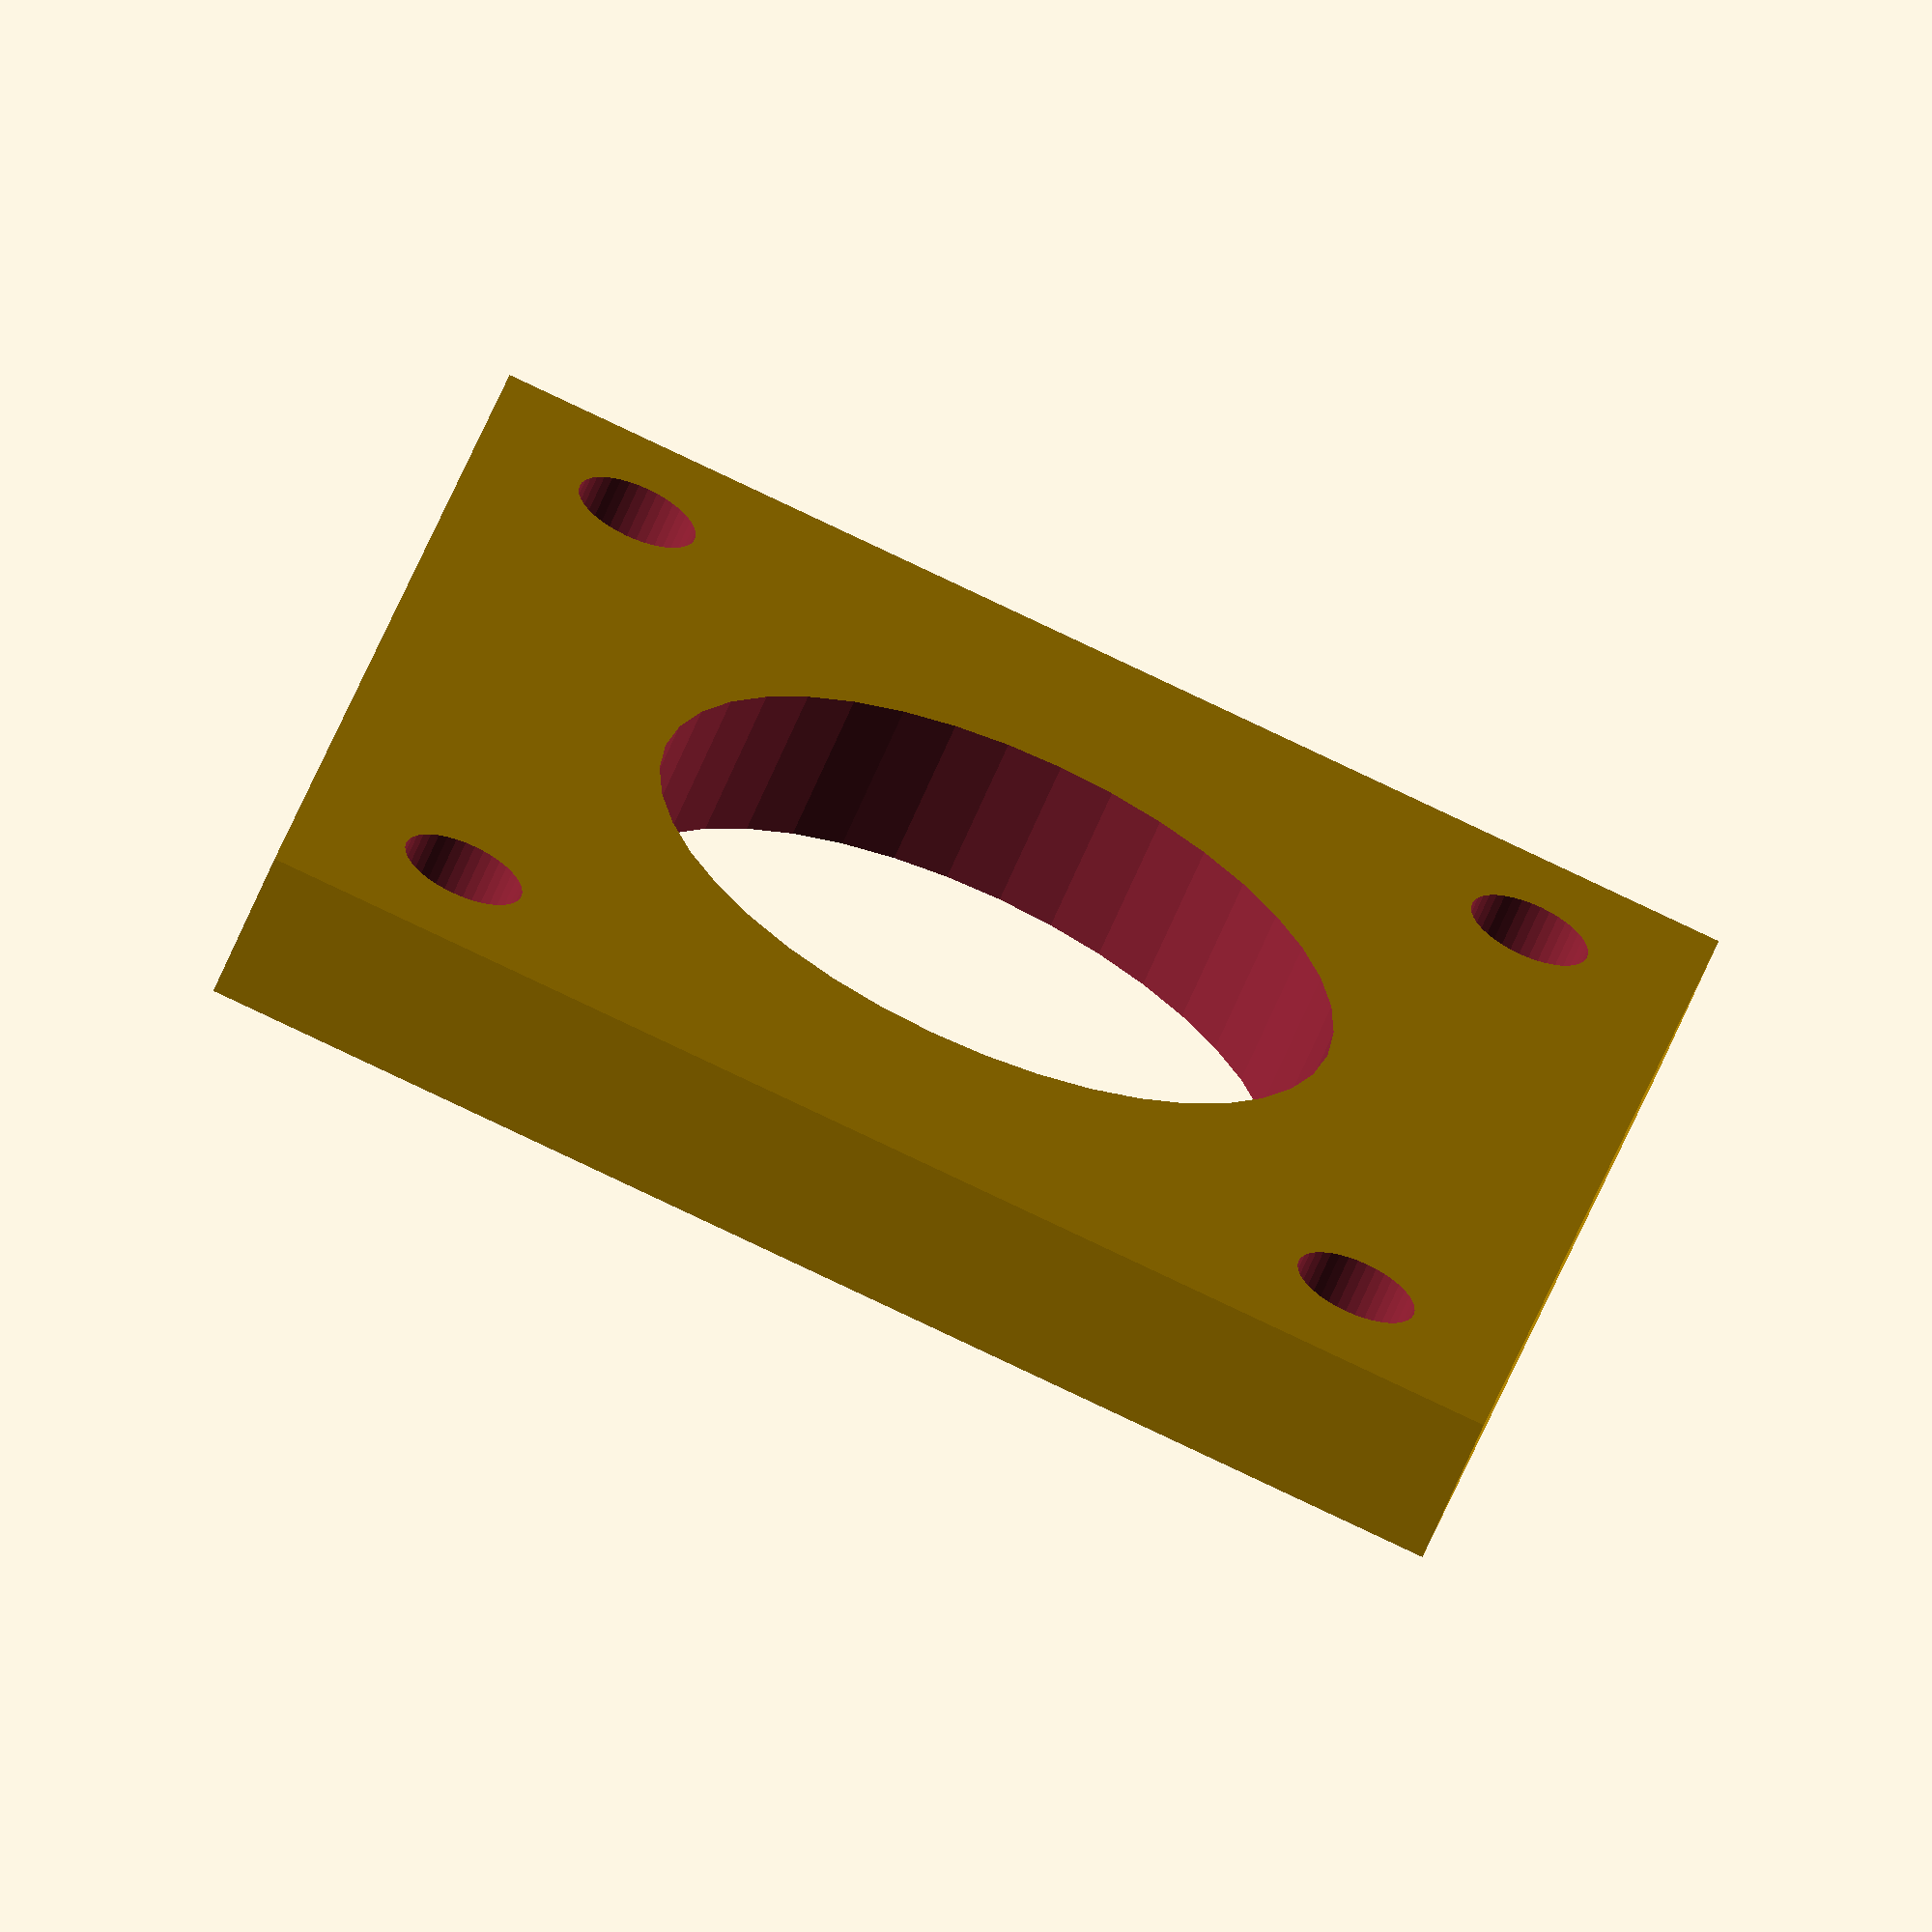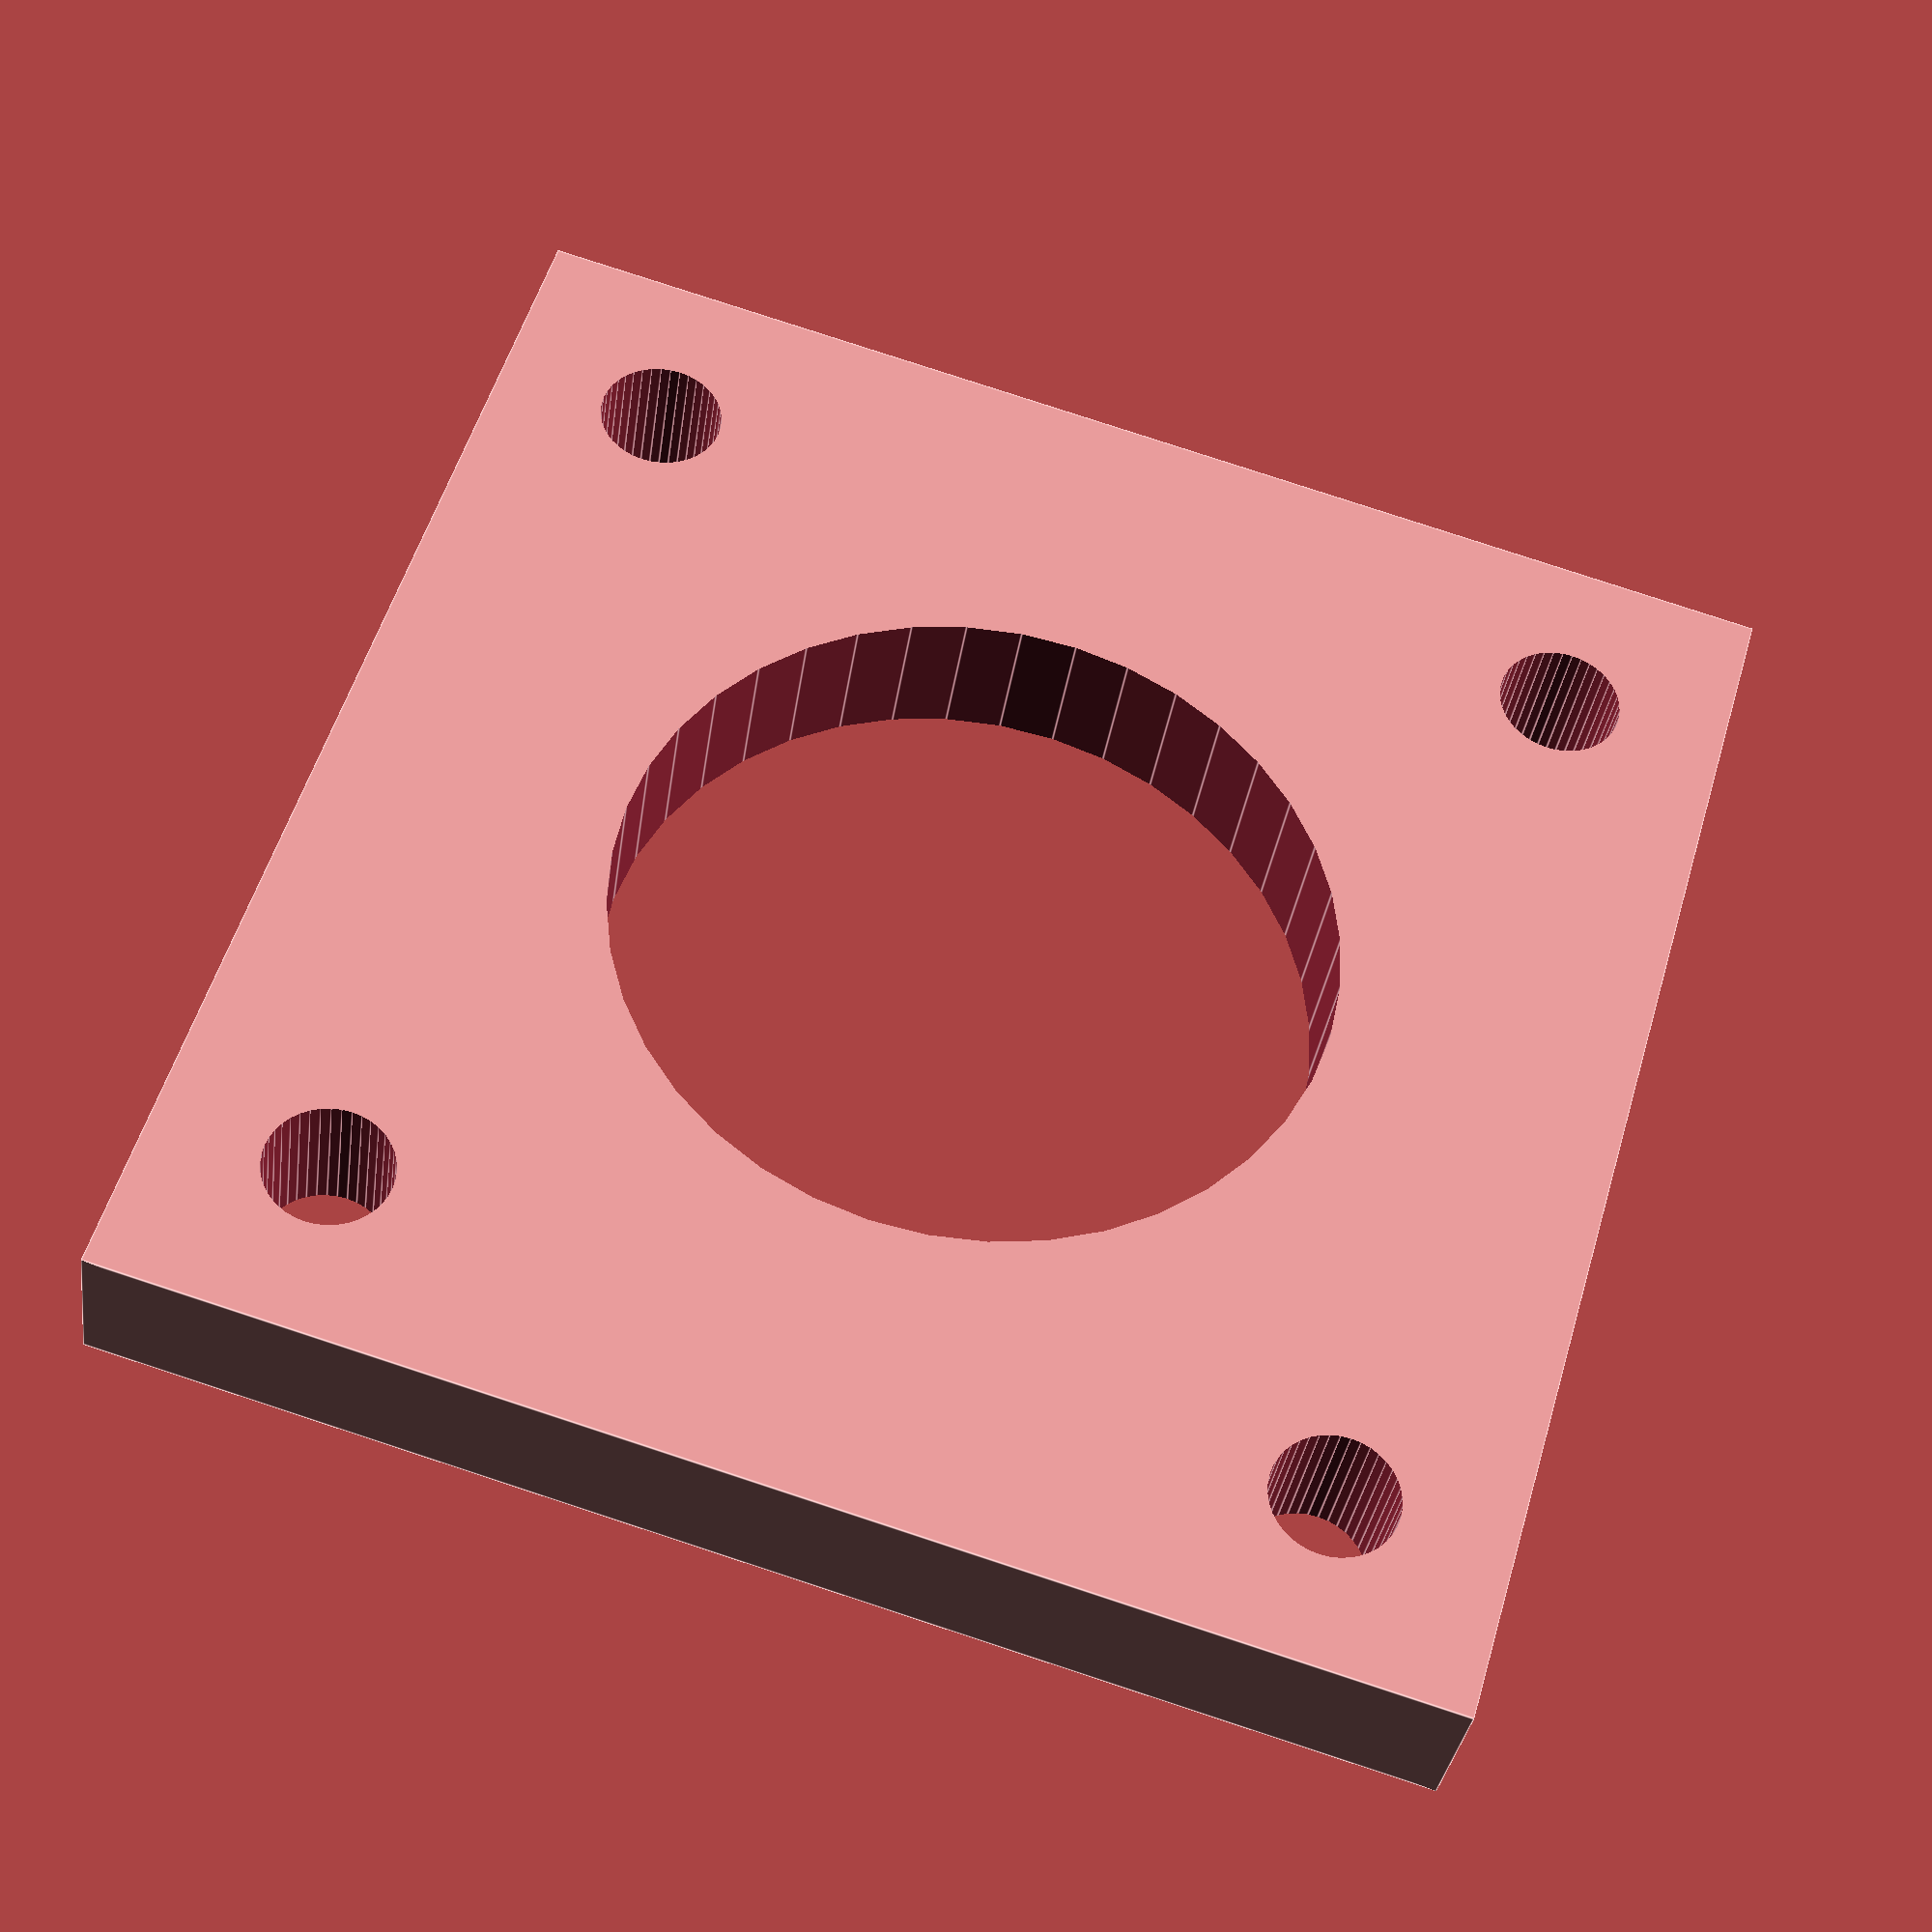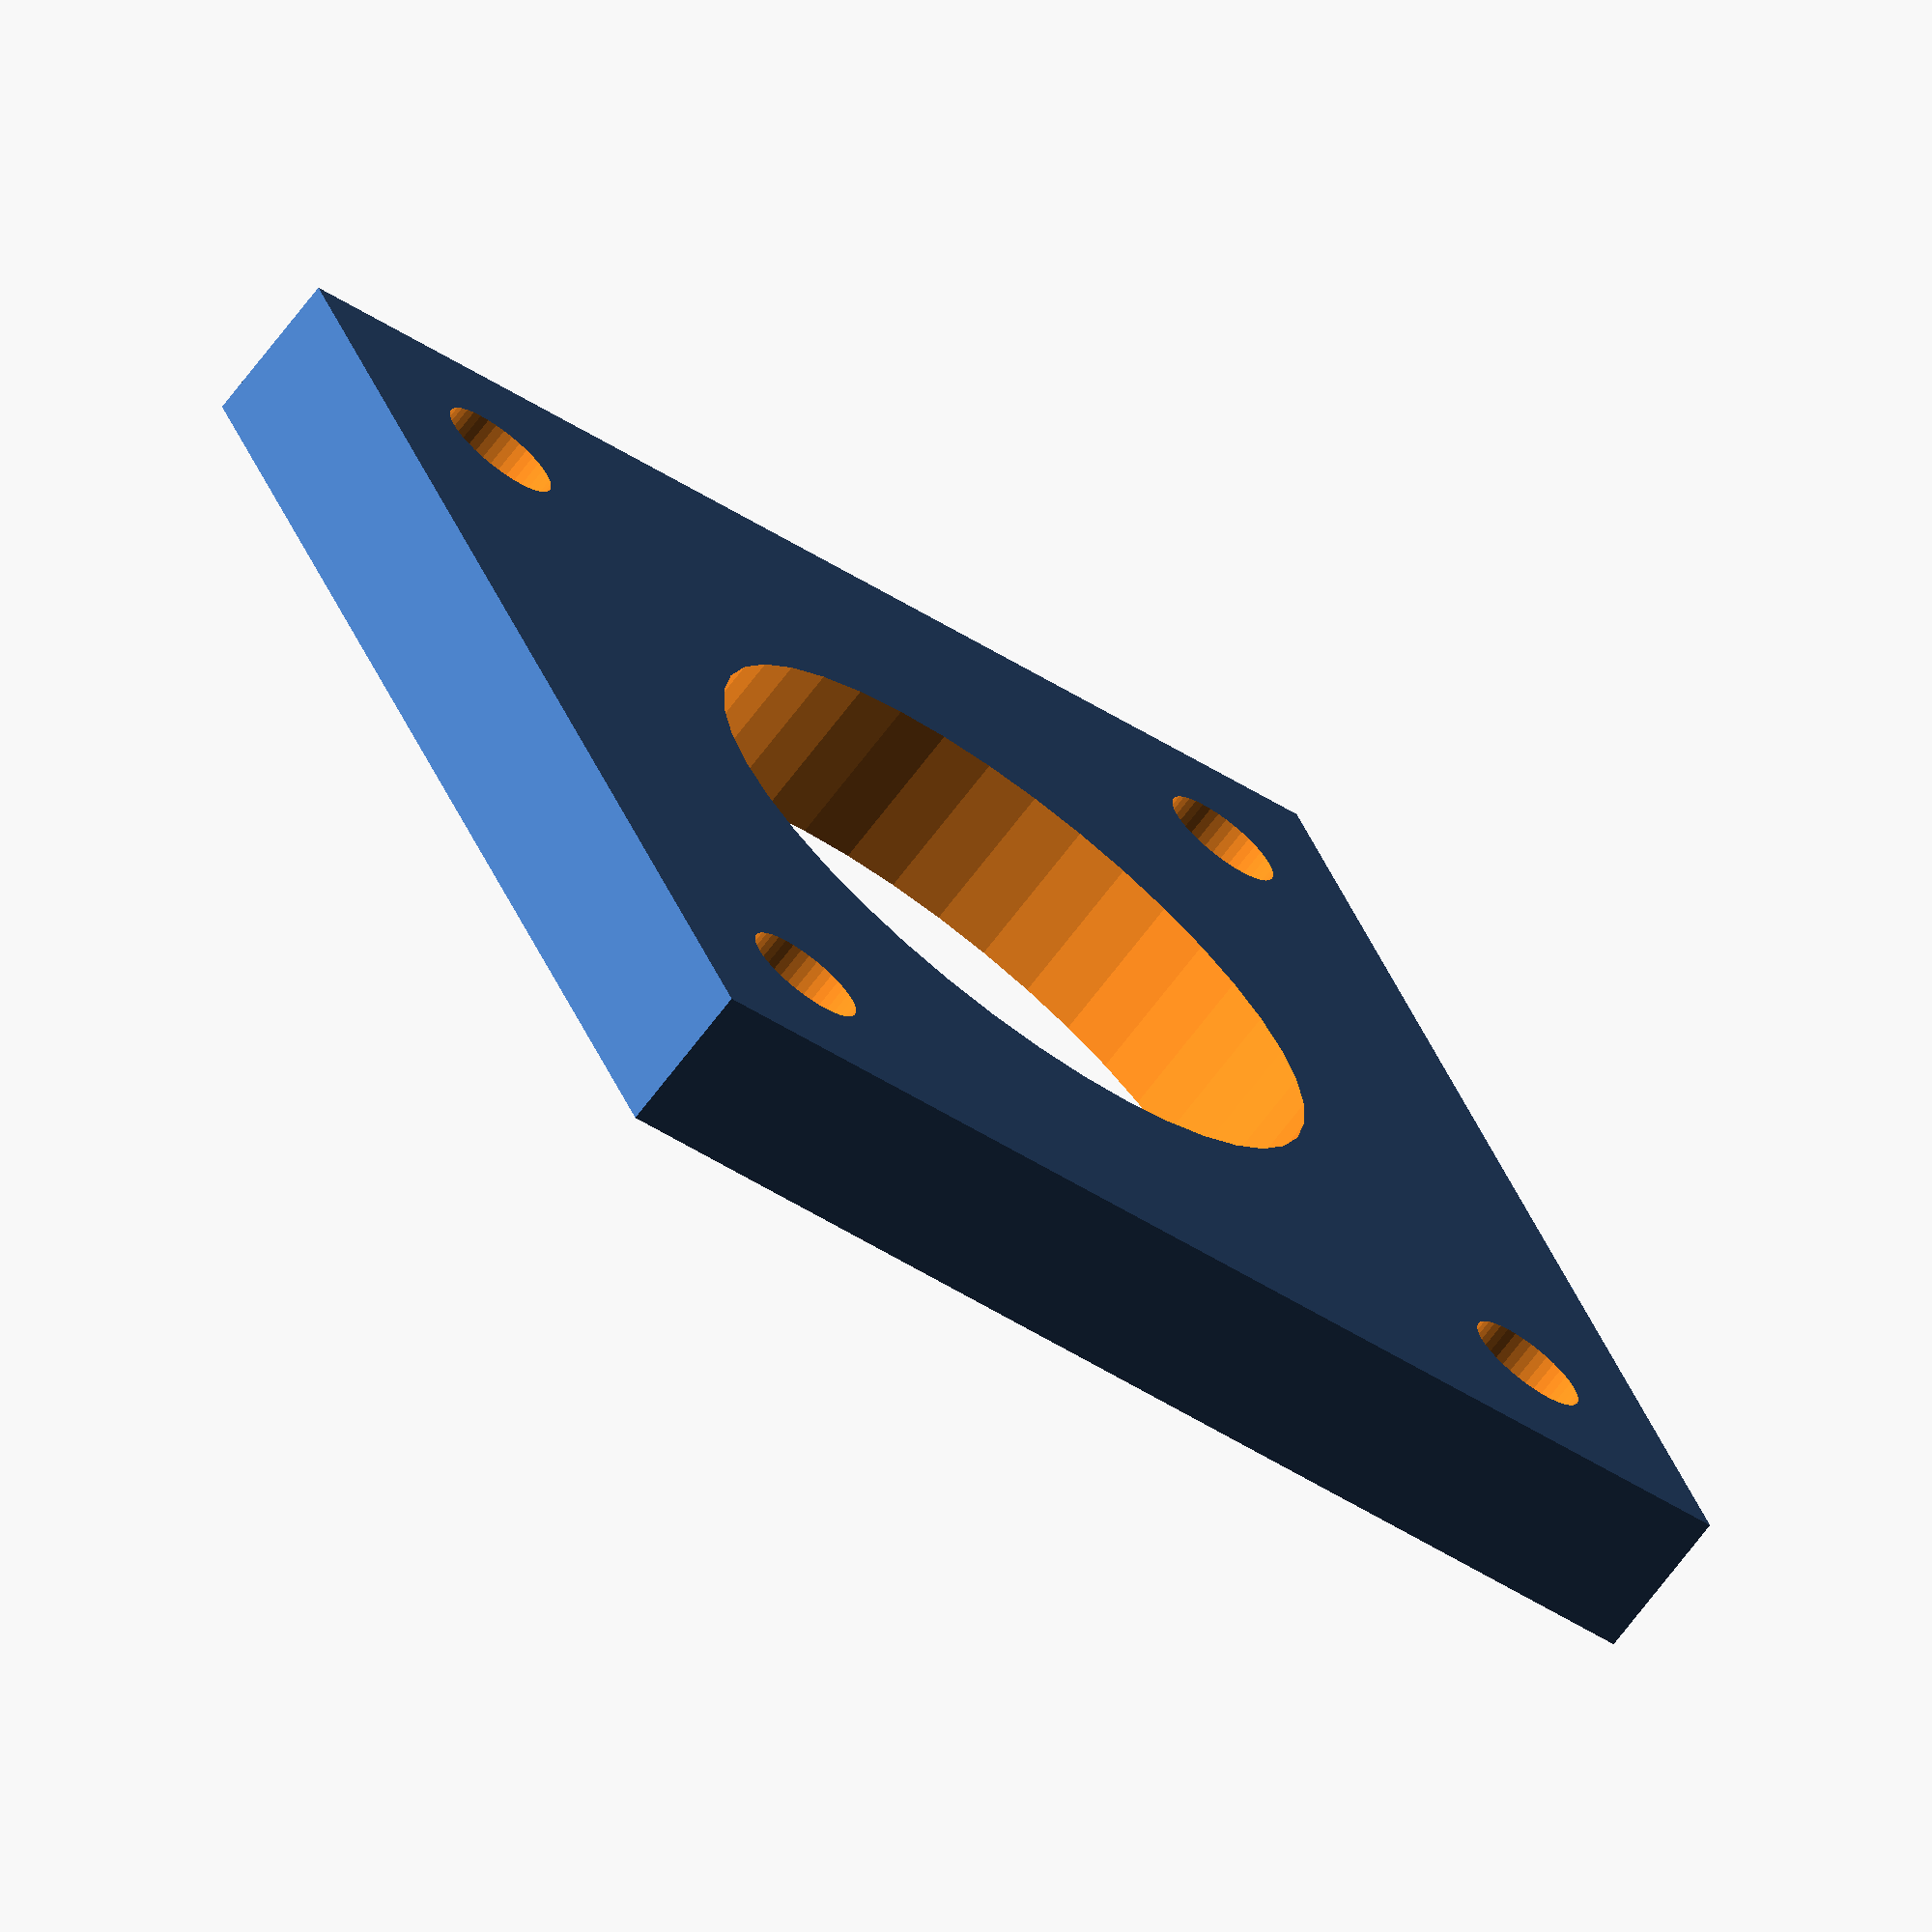
<openscad>

$fn=40;


difference(){
	translate([-21,-21,0])
	cube([42,42,5]);
	translate([0,0,-1])
	cylinder(r=11.5,h=20);
	
	translate([-15.5,-15.5,-1])
	cylinder(r=2,h=50);
	translate([15.5,-15.5,-1])
	cylinder(r=2,h=50);
	translate([-15.5,15.5,-1])
	cylinder(r=2,h=50);
	translate([15.5,15.5,-1])
	cylinder(r=2,h=50);

}


</openscad>
<views>
elev=64.1 azim=349.0 roll=157.3 proj=o view=solid
elev=213.8 azim=163.6 roll=7.8 proj=p view=edges
elev=70.3 azim=292.9 roll=142.7 proj=o view=solid
</views>
